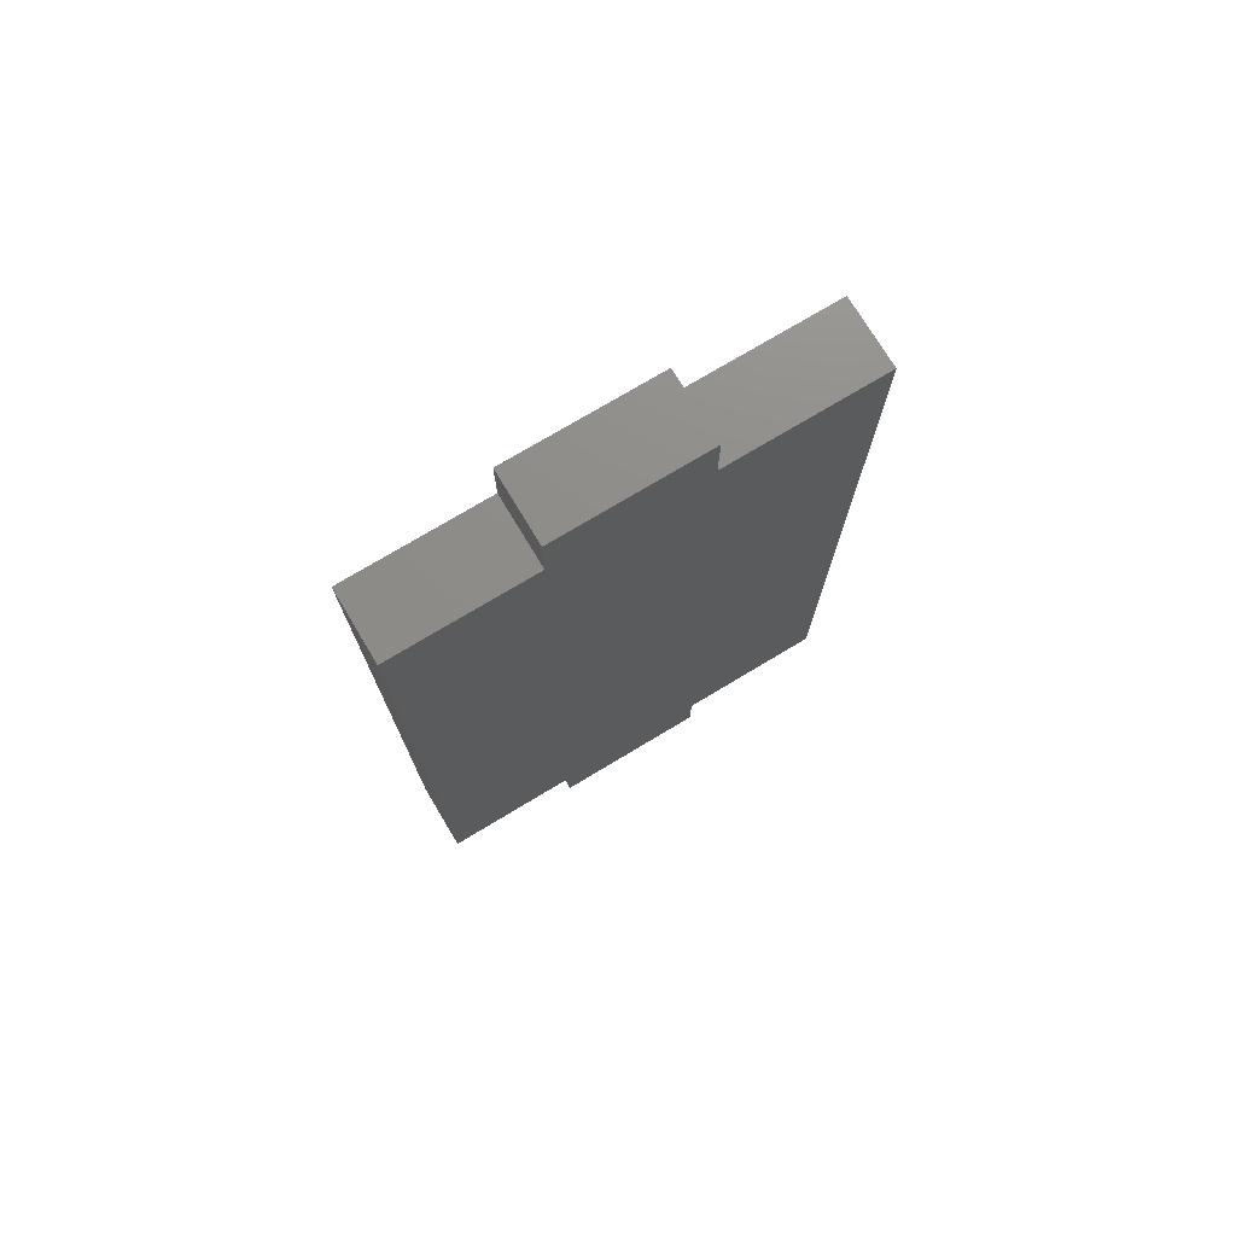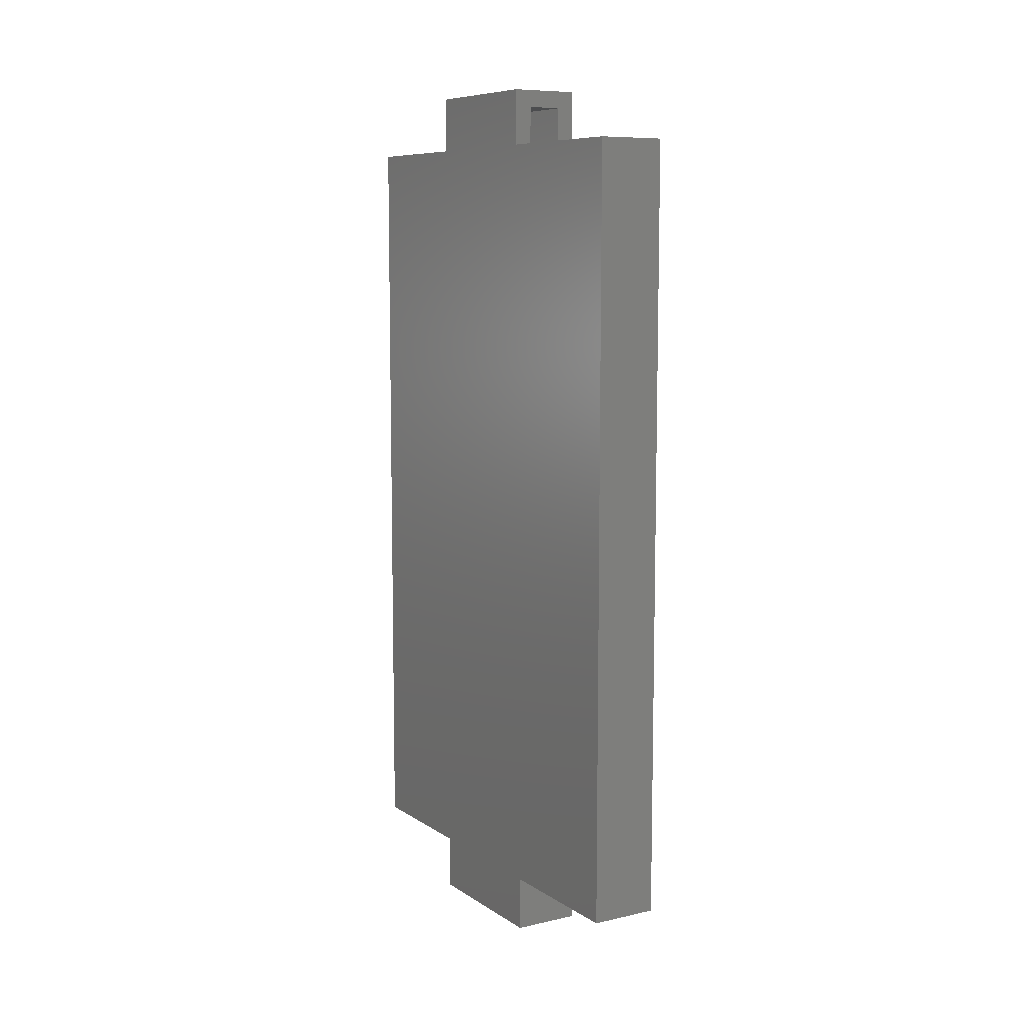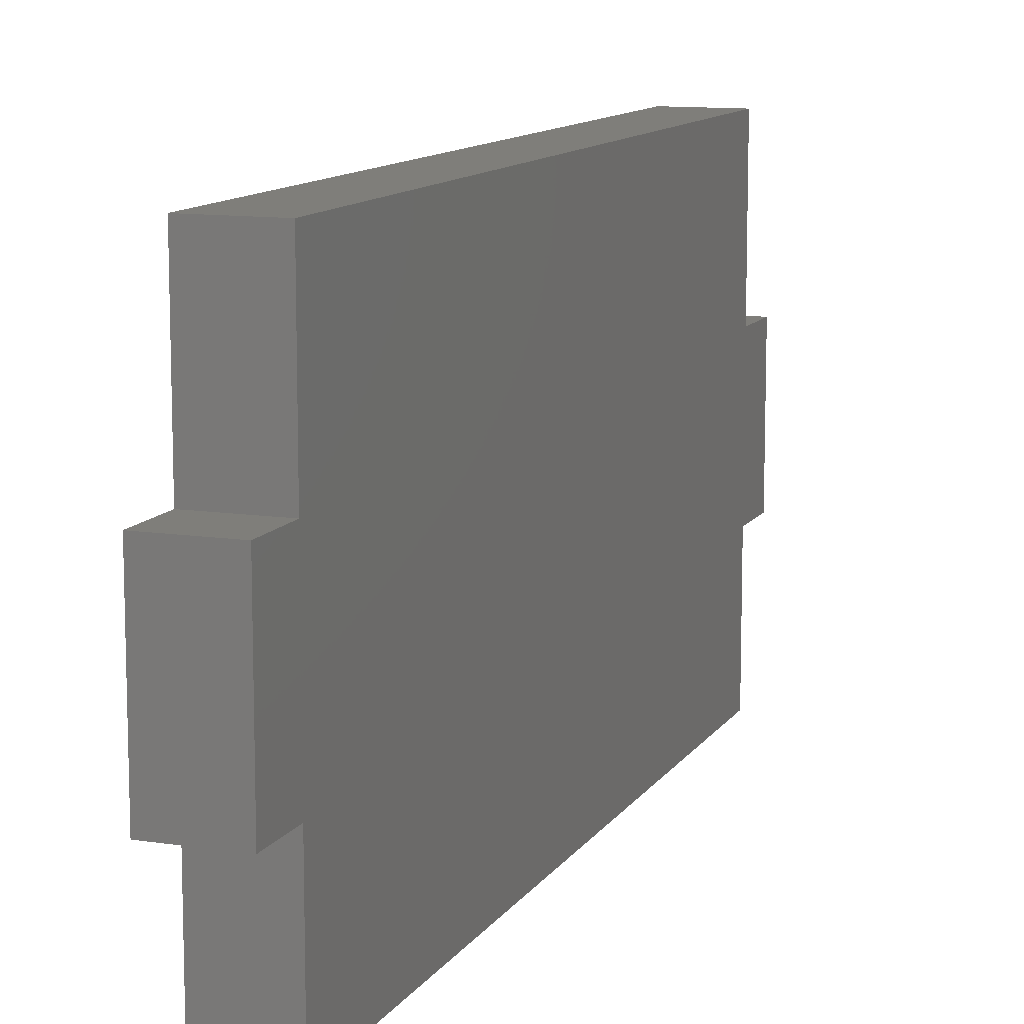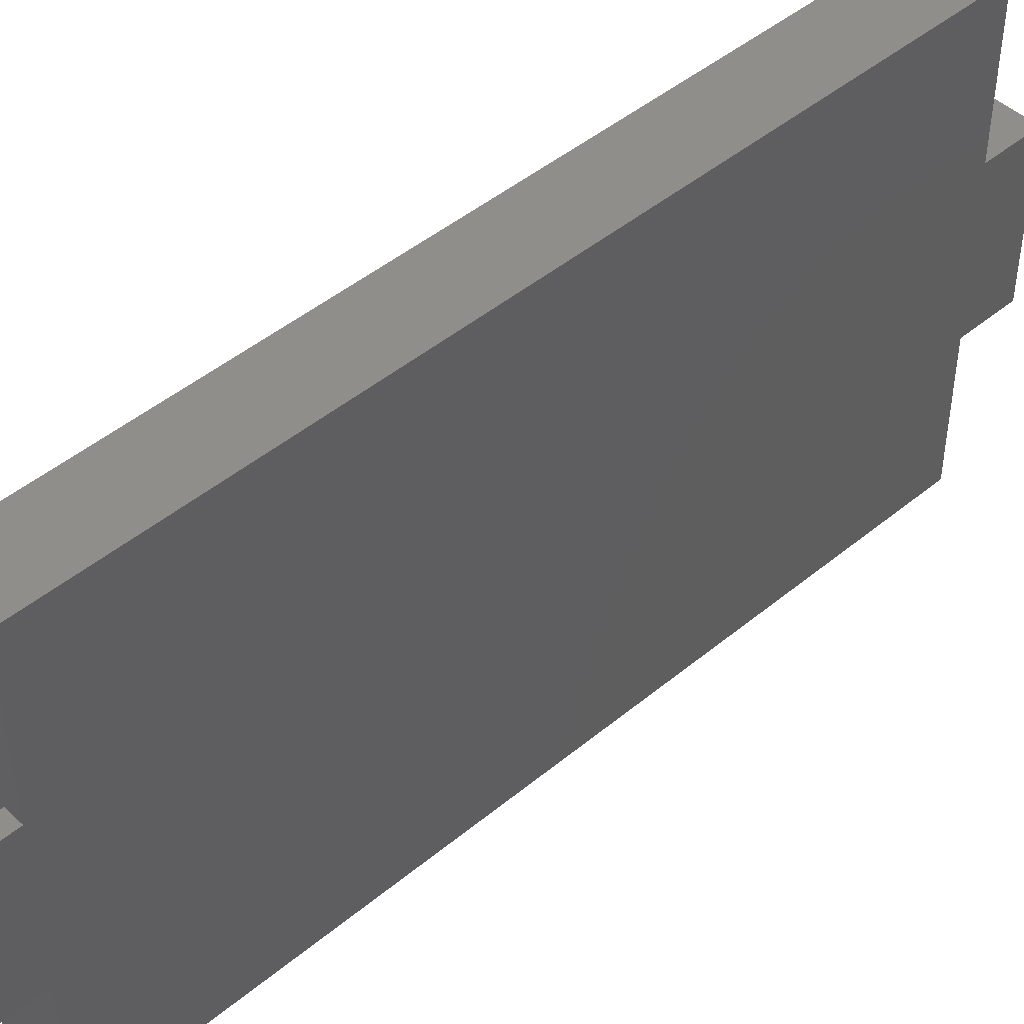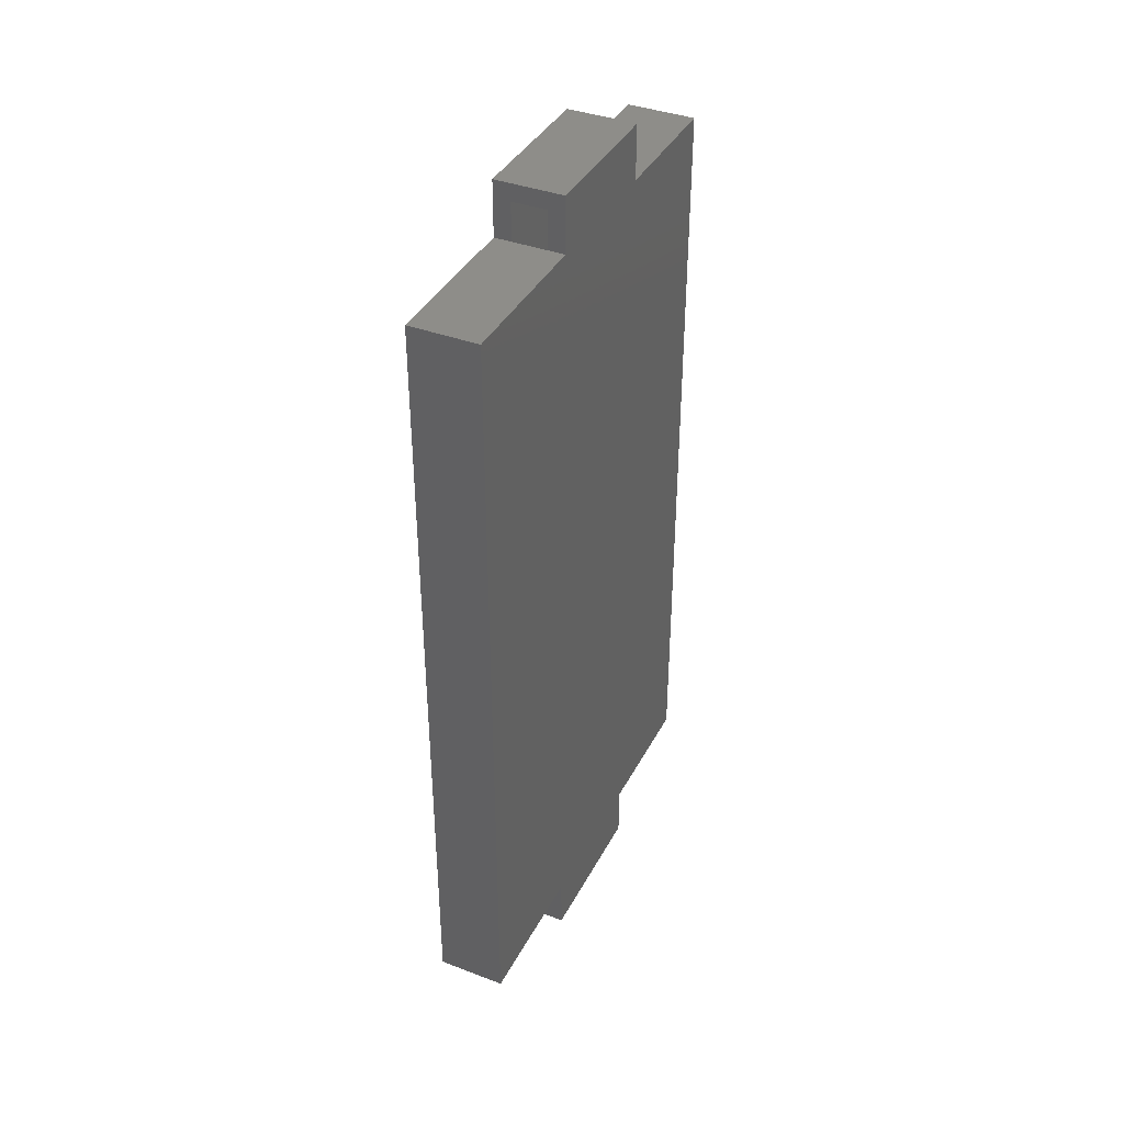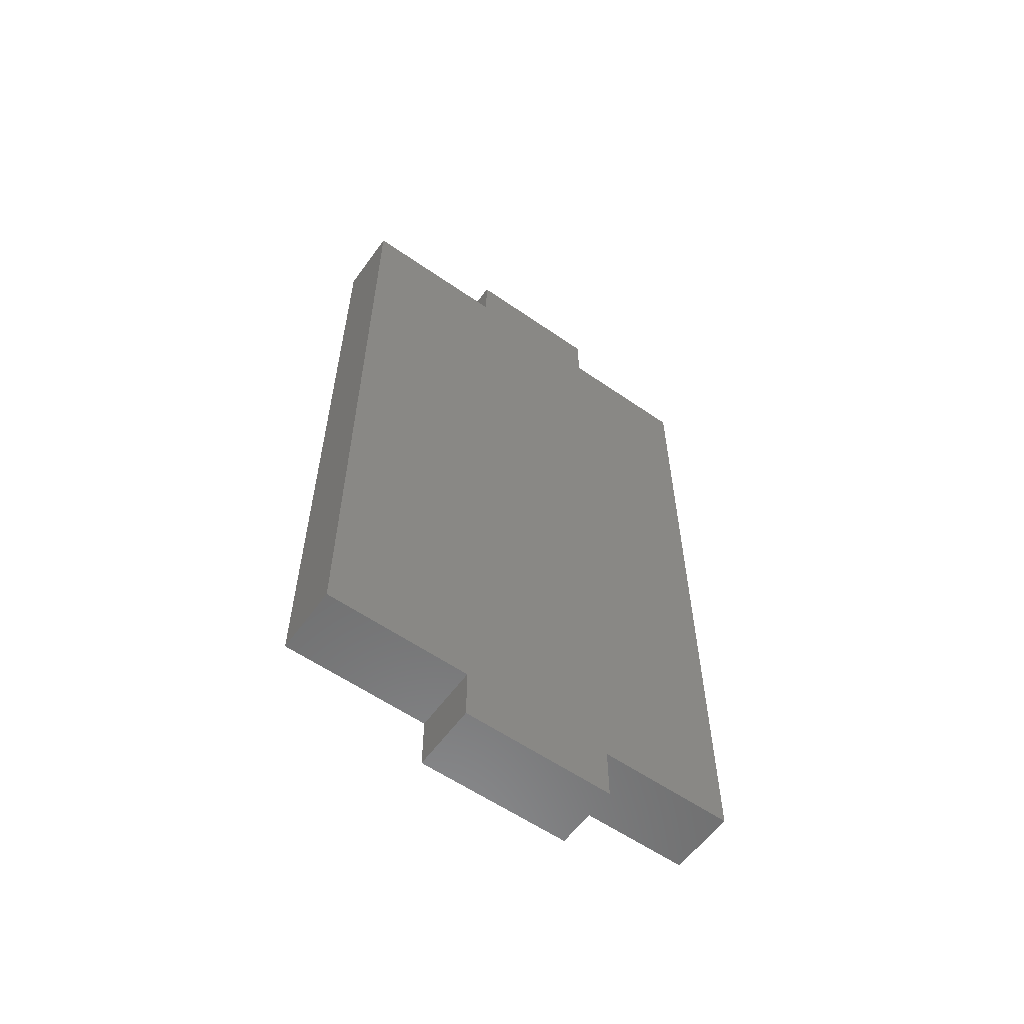
<metadata>
{"format":"stl","ext":"stl","renderer":"f3d","projection":"perspective","resolution":1024,"background":"white","views":[{"elev":74.6,"azim":-121.0,"up":"+Y"},{"elev":8.5,"azim":-31.3,"up":"+Y"},{"elev":11.4,"azim":20.4,"up":"+Z"},{"elev":46.2,"azim":-133.4,"up":"+Z"},{"elev":38.8,"azim":25.4,"up":"+Y"},{"elev":-58.6,"azim":54.4,"up":"+Y"}]}
</metadata>
<code>
# stl→obj: 58 verts, 112 faces
v 0.01562 0.707 0.2599
v 0.01562 0.6914 0.2599
v -0.01562 0.707 0.2599
v -0.01562 0.6914 0.2599
v 0.03125 0.7578 0.2599
v -0.03125 0.7578 0.2599
v -0.01562 0.7422 0.2599
v 0.01562 0.7422 0.2599
v 0.03125 0.707 0.2599
v -0.03125 0.707 0.2599
v -0.03125 0.707 0.4032
v 0.03125 0.707 0.4032
v 0.01562 0.7422 0.1406
v -0.01562 0.7422 0.1406
v -0.01562 0.3519 0.01357
v -0.01562 0.6914 0.01357
v -0.01562 0.3519 0.3876
v -0.01562 0.003947 0.3876
v -0.01562 0.003947 0.2521
v -0.01562 0.003947 0.1406
v -0.01562 0.003947 0.01357
v -0.01562 0.6914 0.1406
v -0.01562 0.6914 0.3876
v -0.01562 -0.04688 0.2521
v -0.01562 -0.04688 0.1406
v 0.01562 0.3519 0.01357
v 0.01562 0.003947 0.01357
v 0.01562 0.003947 0.1406
v 0.01562 0.003947 0.2521
v 0.01562 0.003947 0.3876
v 0.01562 0.3519 0.3876
v 0.01562 0.6914 0.01357
v 0.01562 0.6914 0.3876
v 0.01562 0.6914 0.1406
v 0.01562 -0.04688 0.2521
v 0.01562 -0.04688 0.1406
v 0.03125 0.707 0.125
v -0.03125 0.707 0.125
v 0.03125 0.7578 0.125
v -0.03125 0.7578 0.125
v 0.03125 -0.0625 0.125
v -0.03125 -0.0625 0.125
v 0.03125 -0.01168 0.125
v -0.03125 -0.01168 0.125
v 0.03125 -0.01168 0.4032
v -0.03125 -0.01168 0.4032
v 0.03125 -0.01168 0.2677
v -0.03125 -0.01168 0.2677
v 0.03125 -0.01168 -0.002056
v -0.03125 -0.01168 -0.002056
v 0.03125 0.3519 -0.002056
v -0.03125 0.3519 -0.002056
v 0.03125 0.707 -0.002056
v -0.03125 0.707 -0.002056
v 0.03125 0.3519 0.4032
v -0.03125 0.3519 0.4032
v -0.03125 -0.0625 0.2677
v 0.03125 -0.0625 0.2677
f 1 2 3
f 3 2 4
f 5 6 7
f 5 7 8
f 5 8 1
f 5 1 9
f 7 6 3
f 3 6 10
f 11 12 9
f 11 9 1
f 11 1 3
f 11 3 10
f 13 8 14
f 14 8 7
f 15 16 17
f 15 17 18
f 15 18 19
f 15 19 20
f 15 20 21
f 17 16 22
f 17 22 4
f 17 4 23
f 14 7 22
f 22 7 3
f 22 3 4
f 24 25 19
f 19 25 20
f 26 27 28
f 26 28 29
f 26 29 30
f 26 30 31
f 26 31 32
f 31 33 2
f 31 2 34
f 31 34 32
f 2 1 34
f 34 1 8
f 34 8 13
f 35 29 36
f 36 29 28
f 37 38 39
f 39 38 40
f 41 42 43
f 43 42 44
f 45 46 47
f 47 46 48
f 43 44 49
f 49 44 50
f 51 52 53
f 53 52 54
f 49 50 51
f 51 50 52
f 53 54 37
f 37 54 38
f 39 40 5
f 5 40 6
f 55 56 45
f 45 56 46
f 12 11 55
f 55 11 56
f 48 57 47
f 47 57 58
f 58 57 41
f 41 57 42
f 52 50 44
f 52 44 48
f 52 48 46
f 52 46 56
f 52 56 54
f 56 11 10
f 56 10 38
f 56 38 54
f 10 6 38
f 38 6 40
f 57 48 42
f 42 48 44
f 51 53 55
f 51 55 45
f 51 45 47
f 51 47 43
f 51 43 49
f 55 53 37
f 55 37 9
f 55 9 12
f 9 37 5
f 5 37 39
f 58 41 47
f 47 41 43
f 34 13 22
f 22 13 14
f 36 28 25
f 25 28 20
f 30 29 18
f 18 29 19
f 28 27 20
f 20 27 21
f 26 32 15
f 15 32 16
f 27 26 21
f 21 26 15
f 2 33 4
f 4 33 23
f 32 34 16
f 16 34 22
f 31 30 17
f 17 30 18
f 33 31 23
f 23 31 17
f 29 35 19
f 19 35 24
f 35 36 24
f 24 36 25

</code>
